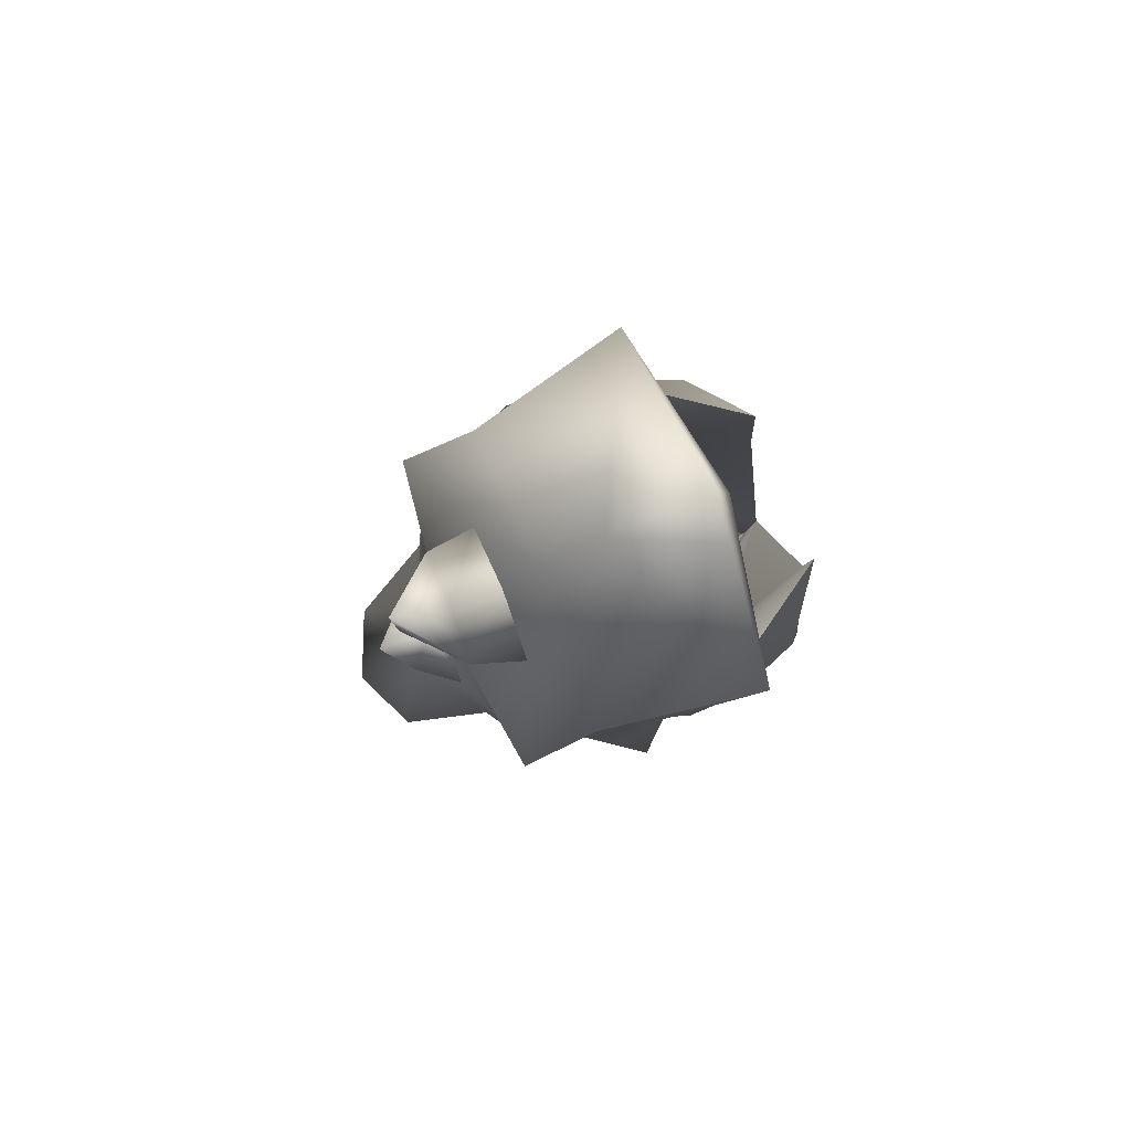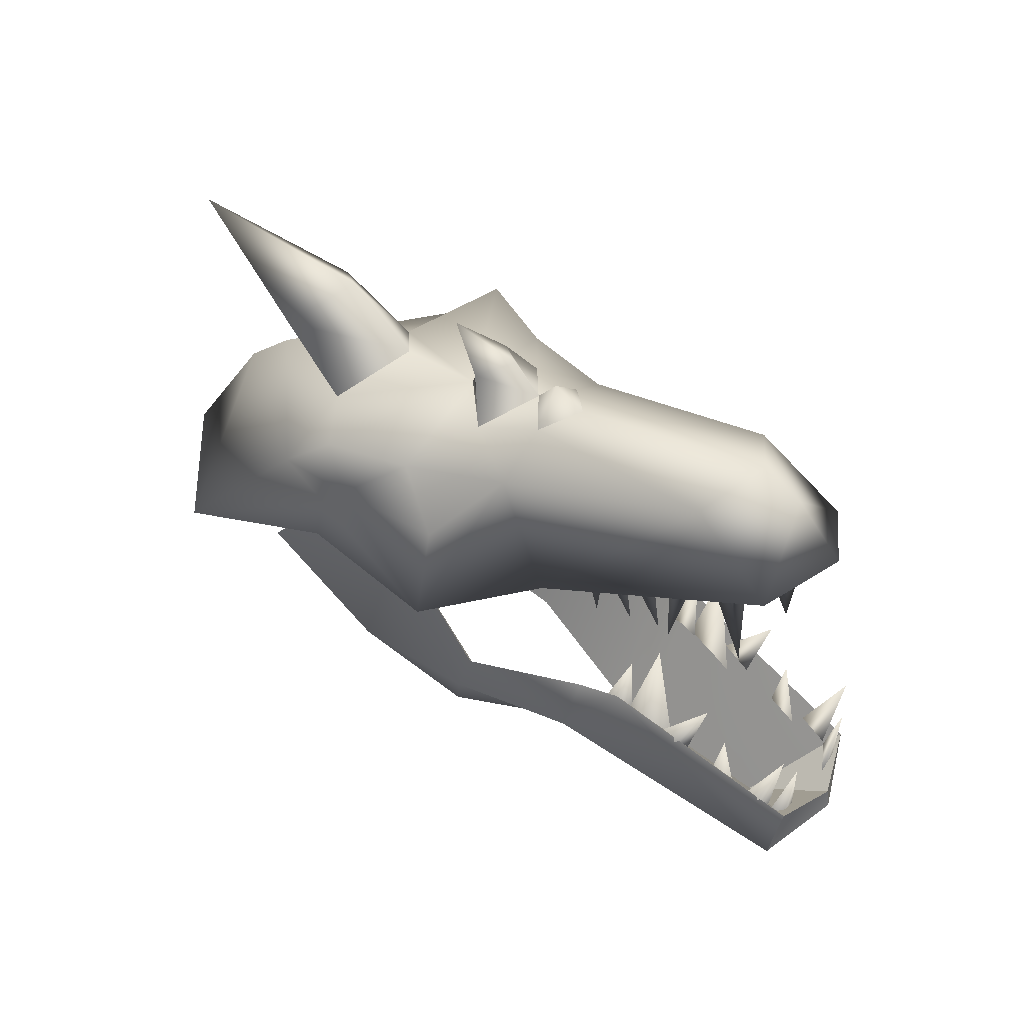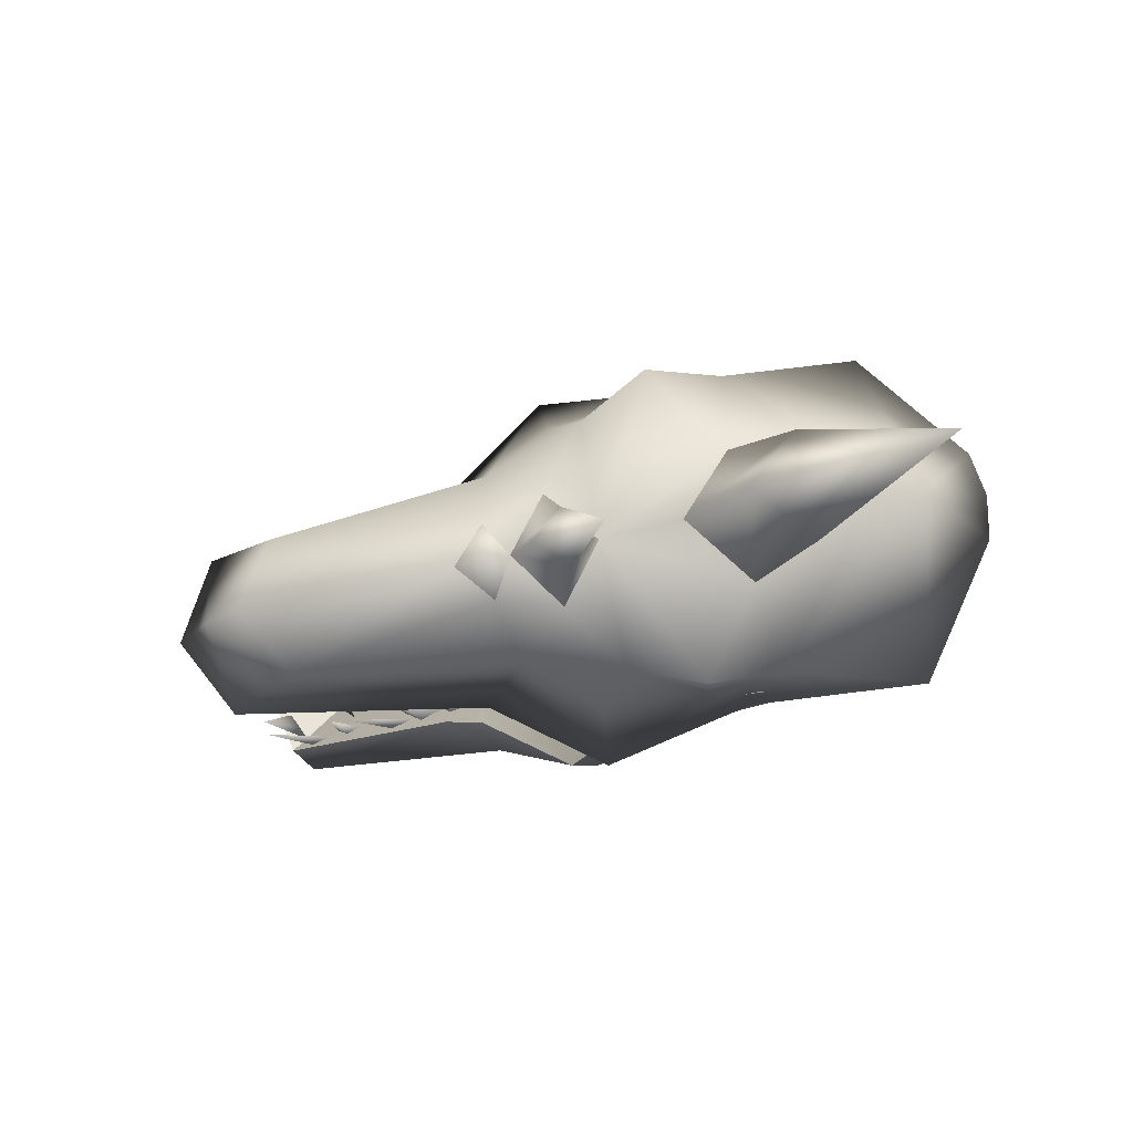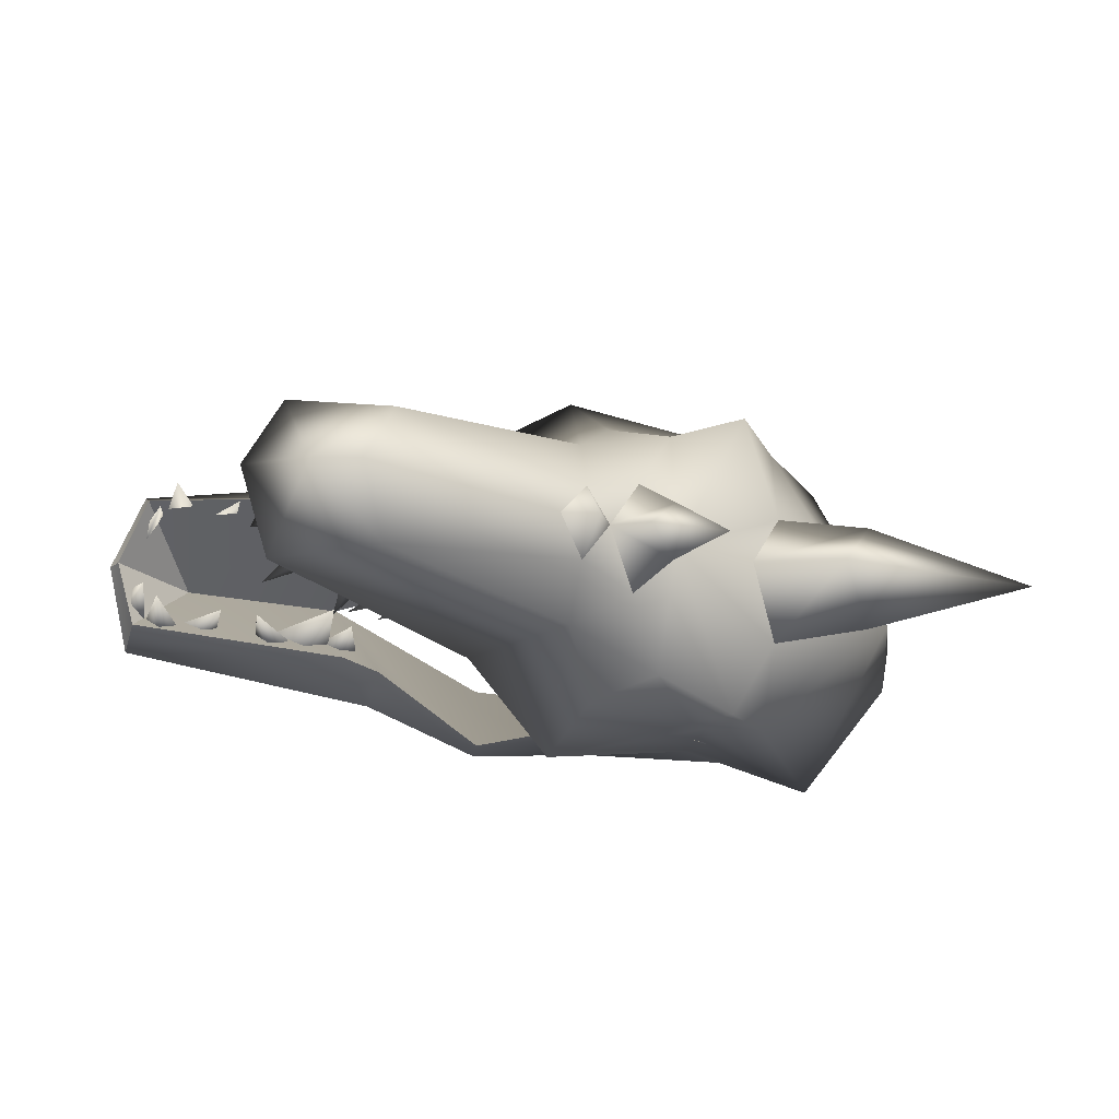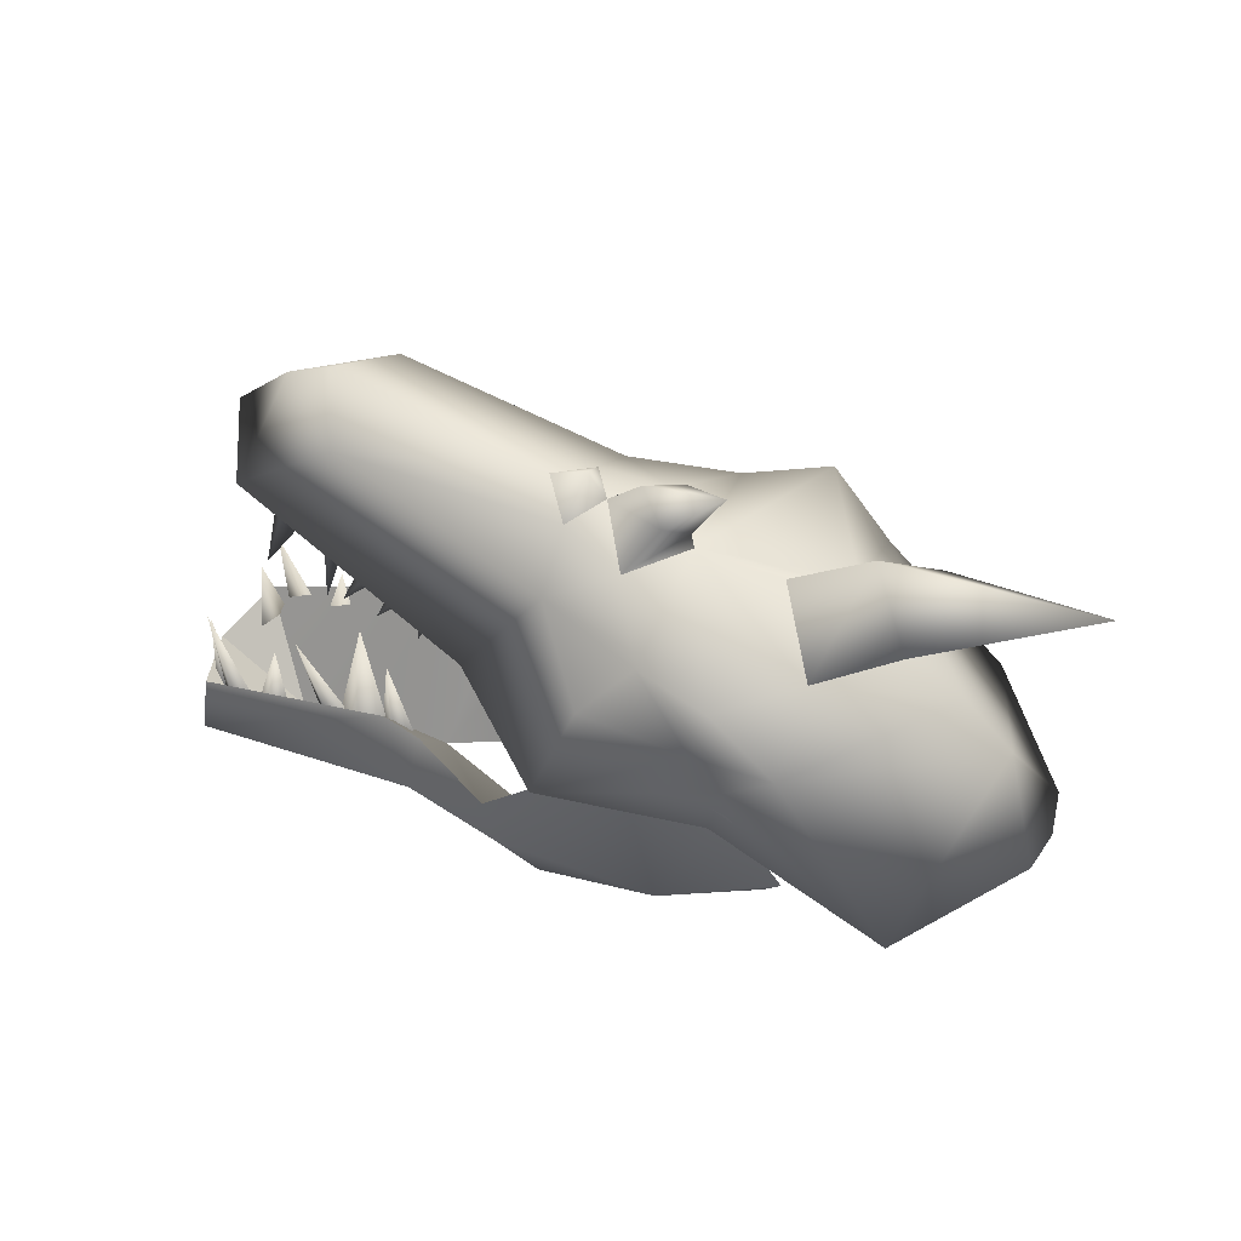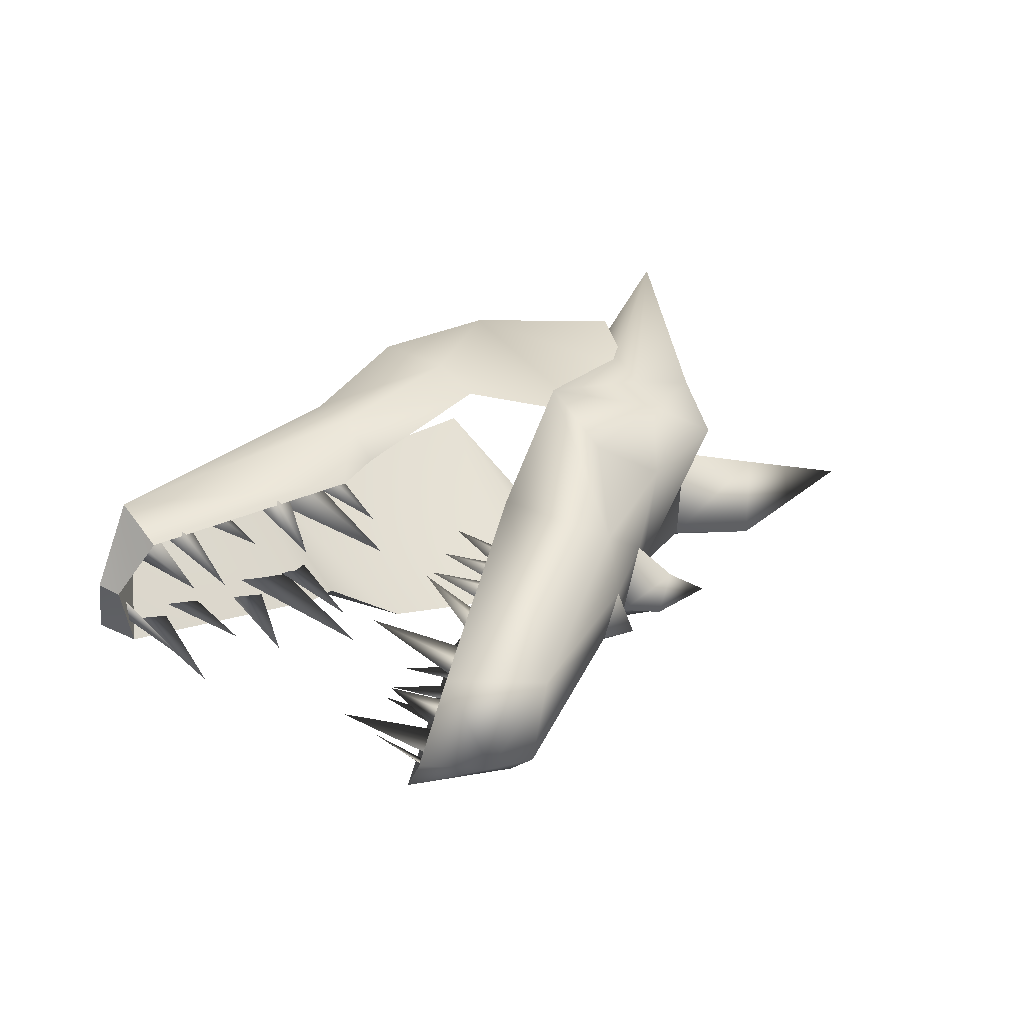
<metadata>
{"format":"obj","ext":"obj","renderer":"f3d","projection":"perspective","resolution":1024,"background":"white","views":[{"elev":-2.6,"azim":-86.2,"up":"+Z"},{"elev":71.1,"azim":36.5,"up":"+Y"},{"elev":-32.6,"azim":-150.7,"up":"+Z"},{"elev":-40.2,"azim":170.2,"up":"+Z"},{"elev":24.3,"azim":-155.4,"up":"+Y"},{"elev":25.5,"azim":134.4,"up":"+Z"}]}
</metadata>
<code>
o dragonbonesskull
v 6.49 1.716 0.1368
v 6.8 1.255 -0.6437
v 5.849 0.2619 -0.2425
v 4.825 1.082 -1.495
v 4.575 0.8524 -1.606
v 4.829 2.073 -1.935
v 4.373 1.147 -1.6
v 4.825 1.082 -1.495
v 4.622 0.8849 -1.321
v 4.345 0.3343 -1.46
v 3.832 2.481 -2.037
v 3.821 0.6785 -1.378
v 4.622 0.8849 -1.321
v 1.725 1.064 -2.98
v 1.572 -0.4643 -0.9461
v 3.726 0.1121 -0.1819
v 0.00555 1.988 -3.011
v -1.035 -0.4884 -0.9711
v -1.311 1.564 -2.916
v -1.83 0.5922 -2.522
v 6.49 1.044 -1.525
v 3.619 1.322 -1.926
v 5.849 0.2619 -0.2425
v 3.101 1.177 -2.011
v 6.8 1.255 -0.6437
v 6.49 1.044 -1.525
v 5.849 0.2619 -0.2425
v 6.8 1.255 -0.6437
v 6.576 0.388 -1.52
v 6.49 1.044 -1.525
v 6.92 1.011 -0.5453
v 1.572 0.2283 0.7681
v 1.725 2.741 1.169
v 3.726 0.1121 -0.1819
v 0.005549 3.427 0.55
v -1.035 0.2283 0.8029
v -1.311 3.056 0.7761
v -1.83 2.083 1.168
v 3.101 2.149 0.394
v 3.619 2.194 0.2325
v 5.849 0.2619 -0.2425
v 6.49 1.716 0.1368
v 6.576 1.24 0.5889
v 6.8 1.255 -0.6437
v 6.49 1.716 0.1368
v 6.92 1.011 -0.5453
v -0.2504 4.586 -2.35
v -0.3985 4.389 -1.86
v -0.9021 4.956 -2.089
v 0.1655 4.048 -2.517
v -0.4015 4.187 -1.779
v 0.1008 4.963 -2.093
v -0.2504 4.871 -1.646
v 0.5756 4.687 -1.981
v 0.1655 4.6 -1.151
v 0.7599 5.034 -2.121
v 1.242 4.923 -2.076
v 0.8995 4.49 -2.435
v 0.5756 4.687 -1.981
v 0.8995 4.861 -1.517
v 4.842 5.384 -1.887
v 4.667 5.418 -1.667
v 5.007 4.588 -1.446
v 4.488 5.392 -1.58
v 4.842 5.384 -1.887
v 4.184 5.602 -1.618
v 3.896 5.672 -1.443
v 4.808 4.066 -0.7301
v 3.437 5.361 -1.442
v 4.184 5.602 -1.618
v 3.789 5.095 -1.243
v 3.527 5.331 -1.192
v 3.866 4.077 -0.4288
v 3.342 5.035 -1.12
v 3.789 5.095 -1.243
v 3.126 4.776 -1.013
v 2.824 4.861 -0.8432
v 3.695 4.003 -0.4642
v 2.793 4.506 -0.8246
v 3.126 4.776 -1.013
v 2.729 4.597 -0.9403
v 2.427 4.681 -0.7707
v 3.298 3.824 -0.3916
v 2.396 4.326 -0.752
v 2.729 4.597 -0.9403
v 2.562 4.472 -0.8901
v 2.279 4.643 -0.7552
v 2.819 3.578 -0.2925
v 2.146 4.312 -0.7463
v 2.562 4.472 -0.8901
v 3.438 1.704 0.2764
v 3.566 2.689 -0.1602
v 3.898 1.718 0.1919
v 3.713 1.566 0.4569
v 3.898 1.718 0.1919
v 4.373 1.877 0.2066
v 4.829 2.776 -0.1953
v 4.825 1.757 0.1762
v 4.575 1.669 0.4154
v 4.825 1.757 0.1762
v 3.821 1.385 0.372
v 3.832 3.141 -0.4057
v 4.622 1.495 0.1881
v 4.345 1.195 0.6701
v 4.622 1.495 0.1881
v 6.567 1.063 -0.911
v 6.621 0.7582 -1.088
v 6.362 1.953 -1.497
v 6.359 0.8878 -1.292
v 6.567 1.063 -0.911
v 6.337 0.8579 -1.288
v 6.123 0.5891 -1.383
v 6.155 2.147 -1.849
v 5.875 0.8455 -1.362
v 6.337 0.8579 -1.288
v 5.823 0.8871 -1.282
v 5.685 0.5664 -1.356
v 5.309 1.758 -1.674
v 5.379 0.7414 -1.302
v 5.823 0.8871 -1.282
v 6.28 1.334 0.2096
v 6.283 2.243 -0.3831
v 6.488 1.196 -0.1864
v 6.543 1.099 0.1528
v 6.488 1.196 -0.1864
v 5.797 1.353 0.2893
v 6.077 2.627 -0.2645
v 6.259 1.31 0.2275
v 6.044 1.183 0.4827
v 6.259 1.31 0.2275
v 5.3 1.236 0.3186
v 5.231 2.226 -0.1199
v 5.745 1.327 0.203
v 5.607 1.148 0.4791
v 5.745 1.327 0.203
v 4.488 4.916 -2.756
v 5.007 4.245 -2.295
v 4.842 5.123 -2.53
v 4.667 4.995 -2.712
v 4.842 5.123 -2.53
v 3.437 4.798 -2.835
v 4.808 3.372 -2.447
v 4.184 5.094 -2.875
v 3.896 5.023 -3.05
v 4.184 5.094 -2.875
v 3.342 4.34 -2.84
v 3.866 3.171 -2.671
v 3.789 4.469 -2.793
v 3.527 4.604 -2.993
v 3.789 4.469 -2.793
v 2.793 3.754 -2.684
v 3.695 3.142 -2.595
v 3.126 4.08 -2.737
v 2.824 4.023 -2.918
v 3.126 4.08 -2.737
v 2.396 3.575 -2.612
v 3.298 2.963 -2.522
v 2.729 3.9 -2.664
v 2.427 3.843 -2.845
v 2.729 3.9 -2.664
v 2.146 3.56 -2.606
v 2.819 2.717 -2.423
v 2.562 3.776 -2.614
v 2.279 3.805 -2.83
v 2.562 3.776 -2.614
v 3.898 1.043 -1.479
v 3.713 0.7498 -1.564
v 3.566 1.986 -1.9
v 3.438 0.9743 -1.53
v 3.898 1.043 -1.479
v 3.192 1.778 0.9252
v 3.101 2.149 0.394
v 1.725 2.741 1.169
v 3.619 2.194 0.2325
v 6.576 1.24 0.5889
v 6.49 1.716 0.1368
v -5.162 4.198 -1.783
v -3.527 3.749 -1.602
v -3.063 4.08 -0.9806
v -3.063 3.555 -2.278
v -2.568 4.459 -1.889
v -1.464 3.965 -1.689
v -1.959 3.649 -0.6255
v -2.745 3.226 -1.391
v -1.959 2.999 -2.235
v 4.203 5.387 -2.264
v 4.759 5.357 -1.135
v 1.933 4.572 -1.934
v 2.072 3.793 -0.02467
v 0.6749 4.357 -1.847
v 0.859 3.525 1.196
v -1.145 2.615 -1.144
v -1.1 2.991 1.016
v -3.062 0.5735 -0.3189
v -3.103 0.1287 -2.572
v -1.1 1.385 -2.959
v 0.8589 1.644 -3.459
v 2.072 2.685 -2.767
v 4.759 4.581 -3.055
v 5.193 5.291 -2.225
v -3.103 1.818 1.611
v -3.103 1.818 1.611
v -4.277 1.032 0.1361
v -4.277 0.5873 -0.9646
v -3.103 0.1287 -2.572
v -4.364 0.7501 -0.3902
v -0.4015 4.187 -1.779
v -0.3061 4.501 -0.143
v 0.1655 4.6 -1.151
v -1.306 4.611 0.2491
v 0.4243 4.001 0.3316
v -0.3061 4.501 -0.143
v -0.9501 3.835 0.5063
v -1.93 3.661 0.5491
v -1.959 3.649 -0.6255
v -3.442 2.654 -1.159
v -2.745 3.226 -1.391
v -1.959 2.999 -2.235
v -1.464 3.965 -1.689
v -0.3061 3.276 -3.174
v 0.1655 4.048 -2.517
v -1.306 3.083 -3.532
v -1.93 2.191 -3.088
v -3.952 1.97 -0.883
v -1.256 1.821 -2.872
v -1.1 1.385 -2.959
v -3.103 0.1287 -2.572
v 0.8589 1.644 -3.459
v -0.9501 2.347 -3.178
v -0.3061 3.276 -3.174
v 0.4243 2.587 -3.168
v -4.364 0.7501 -0.3902
v -4.277 0.5873 -0.9646
v 0.939 3.793 -2.929
v 2.072 2.685 -2.767
v 3.423 5.2 -3.133
v 4.759 4.581 -3.055
v 4.388 5.78 -2.422
v 5.193 5.291 -2.225
v 4.759 5.357 -1.135
v 0.5756 4.687 -1.981
v 0.8995 4.49 -2.435
v 3.776 5.942 -2.488
v 3.423 5.857 -1.508
v 1.242 4.923 -2.076
v 0.8995 4.861 -1.517
v 2.072 3.793 -0.02467
v 0.939 4.703 -0.6782
v 0.859 3.525 1.196
v -1.1 2.991 1.016
v -1.256 3.244 0.6505
v -3.103 1.818 1.611
v -4.277 1.032 0.1361
v -1.83 2.083 1.168
v -0.05224 1.118 1.394
v -1.311 3.056 0.7761
v -1.035 0.2283 0.8029
v 1.572 0.2283 0.7681
v 1.592 0.8949 1.353
v 0.005549 3.427 0.55
v 1.692 2.109 1.415
v 2.798 0.7464 0.7263
v 1.572 0.2283 0.7681
v 3.726 0.1121 -0.1819
v 5.849 0.2619 -0.2425
v 6.92 1.011 -0.5453
v 6.576 0.388 -1.52
v 3.726 0.1121 -0.1819
v 1.572 -0.4643 -0.9461
v 2.798 -0.06255 -1.276
v 1.592 -0.3911 -1.83
v 6.49 1.044 -1.525
v 3.619 1.322 -1.926
v 3.192 0.5417 -2.136
v 1.692 0.4395 -2.718
v -0.05224 -0.259 -2.014
v 1.572 -0.4643 -0.9461
v -1.035 -0.4884 -0.9711
v -1.83 0.5922 -2.522
v -1.311 1.564 -2.916
v 0.00555 1.988 -3.011
v 1.725 1.064 -2.98
v 3.101 1.177 -2.011
g Geoset0
f 1 2 3
f 4 5 6
f 5 7 6
f 7 8 6
f 9 10 11
f 10 12 11
f 12 13 11
f 14 15 16
f 14 17 15
f 15 17 18
f 17 19 18
f 19 20 18
f 21 22 23
f 23 22 16
f 22 24 16
f 24 14 16
f 25 26 27
f 28 29 30
f 28 31 29
f 32 33 34
f 35 33 32
f 35 32 36
f 37 35 36
f 38 37 36
f 33 39 34
f 39 40 34
f 40 41 34
f 40 42 41
f 43 44 45
f 46 44 43
f 47 48 49
f 48 47 50
f 50 51 48
f 52 53 54
f 55 54 53
f 54 50 47
f 47 52 54
f 52 47 49
f 53 52 49
f 48 53 49
f 53 48 55
f 51 55 48
f 56 57 58
f 56 58 59
f 60 56 59
f 57 56 60
f 61 62 63
f 62 64 63
f 64 65 63
f 66 67 68
f 67 69 68
f 69 70 68
f 71 72 73
f 72 74 73
f 74 75 73
f 76 77 78
f 77 79 78
f 79 80 78
f 81 82 83
f 82 84 83
f 84 85 83
f 86 87 88
f 87 89 88
f 89 90 88
f 91 92 93
f 94 92 91
f 95 92 94
f 96 97 98
f 99 97 96
f 100 97 99
f 101 102 103
f 104 102 101
f 105 102 104
f 106 107 108
f 107 109 108
f 109 110 108
f 111 112 113
f 112 114 113
f 114 115 113
f 116 117 118
f 117 119 118
f 119 120 118
f 121 122 123
f 124 122 121
f 125 122 124
f 126 127 128
f 129 127 126
f 130 127 129
f 131 132 133
f 134 132 131
f 135 132 134
f 136 137 138
f 139 137 136
f 140 137 139
f 141 142 143
f 144 142 141
f 145 142 144
f 146 147 148
f 149 147 146
f 150 147 149
f 151 152 153
f 154 152 151
f 155 152 154
f 156 157 158
f 159 157 156
f 160 157 159
f 161 162 163
f 164 162 161
f 165 162 164
f 166 167 168
f 167 169 168
f 169 170 168
f 171 172 173
f 171 174 172
f 175 174 171
f 175 176 174
f 177 178 179
f 177 180 178
f 177 181 180
f 177 179 181
f 182 181 179
f 179 183 182
f 183 179 178
f 178 184 183
f 184 178 180
f 180 185 184
f 185 180 181
f 181 182 185
f 186 187 188
f 189 188 187
f 188 189 190
f 191 190 189
f 190 191 192
f 193 192 191
f 194 195 196
f 196 192 194
f 192 196 197
f 197 190 192
f 190 197 198
f 198 188 190
f 188 198 199
f 199 186 188
f 186 199 200
f 186 200 187
f 201 194 193
f 192 193 194
f 194 202 203
f 194 204 205
f 194 206 204
f 194 203 206
f 207 208 209
f 208 207 210
f 211 212 213
f 212 210 213
f 213 210 214
f 210 215 214
f 215 216 214
f 215 217 216
f 217 218 216
f 207 218 219
f 215 207 219
f 210 207 215
f 220 207 221
f 207 220 222
f 207 222 218
f 218 222 223
f 216 218 223
f 216 223 224
f 214 216 224
f 225 226 227
f 225 228 226
f 222 229 223
f 222 230 229
f 230 231 229
f 232 224 233
f 233 224 227
f 224 223 227
f 223 225 227
f 223 229 225
f 229 228 225
f 231 228 229
f 228 231 234
f 231 230 234
f 230 221 234
f 234 235 228
f 236 235 234
f 236 237 235
f 238 237 236
f 239 237 238
f 240 239 238
f 241 242 221
f 243 238 236
f 240 238 244
f 238 243 244
f 244 243 245
f 243 236 245
f 242 245 236
f 236 234 242
f 242 234 221
f 245 246 244
f 240 244 247
f 247 244 248
f 248 244 246
f 248 246 209
f 246 241 209
f 247 248 249
f 250 251 252
f 249 251 250
f 209 212 248
f 212 211 248
f 211 249 248
f 249 211 213
f 249 213 251
f 213 214 251
f 251 214 252
f 214 224 252
f 224 253 252
f 224 232 253
f 254 255 256
f 257 255 254
f 257 258 255
f 255 258 259
f 255 260 256
f 261 260 255
f 255 259 261
f 259 262 261
f 259 263 262
f 263 264 262
f 265 266 175
f 266 265 267
f 265 268 267
f 268 265 175
f 262 268 175
f 262 175 171
f 262 171 261
f 261 171 173
f 261 173 260
f 264 269 270
f 269 271 270
f 268 270 267
f 272 267 273
f 273 267 274
f 267 270 274
f 274 270 275
f 270 271 275
f 271 276 275
f 277 276 271
f 277 278 276
f 276 278 279
f 276 279 280
f 281 276 280
f 281 275 276
f 282 275 281
f 274 275 282
f 283 274 282
f 273 274 283

</code>
